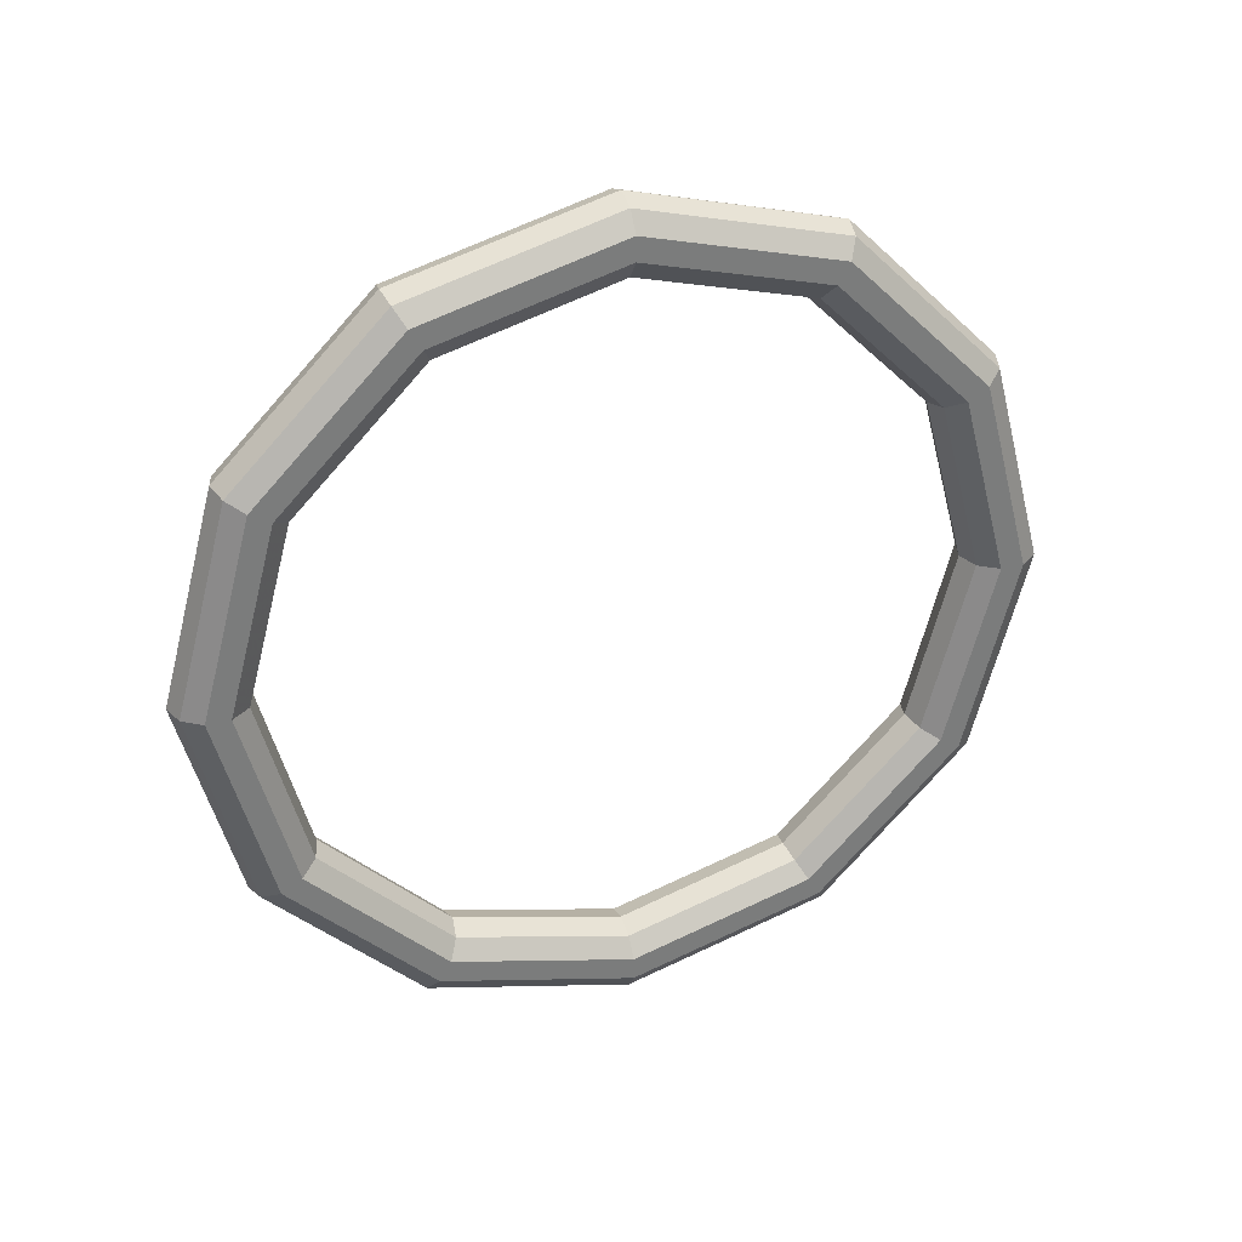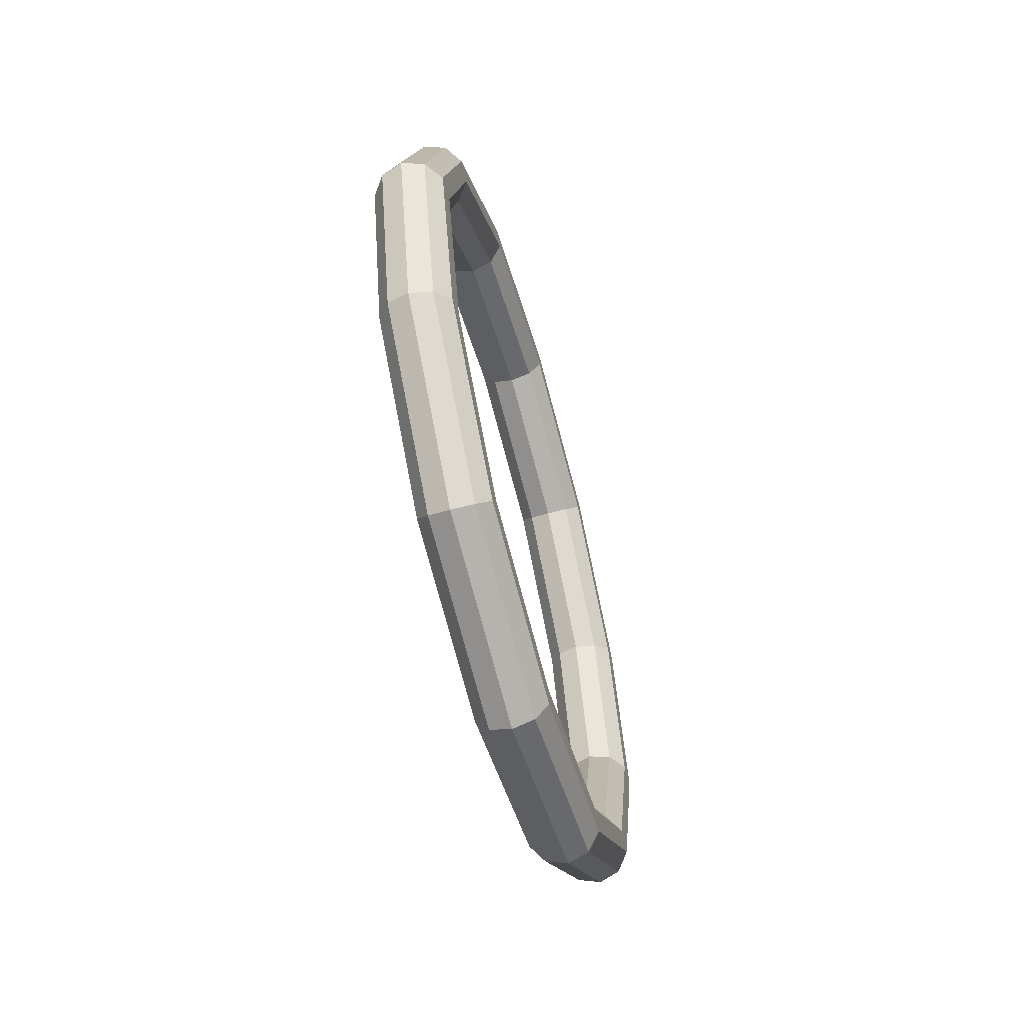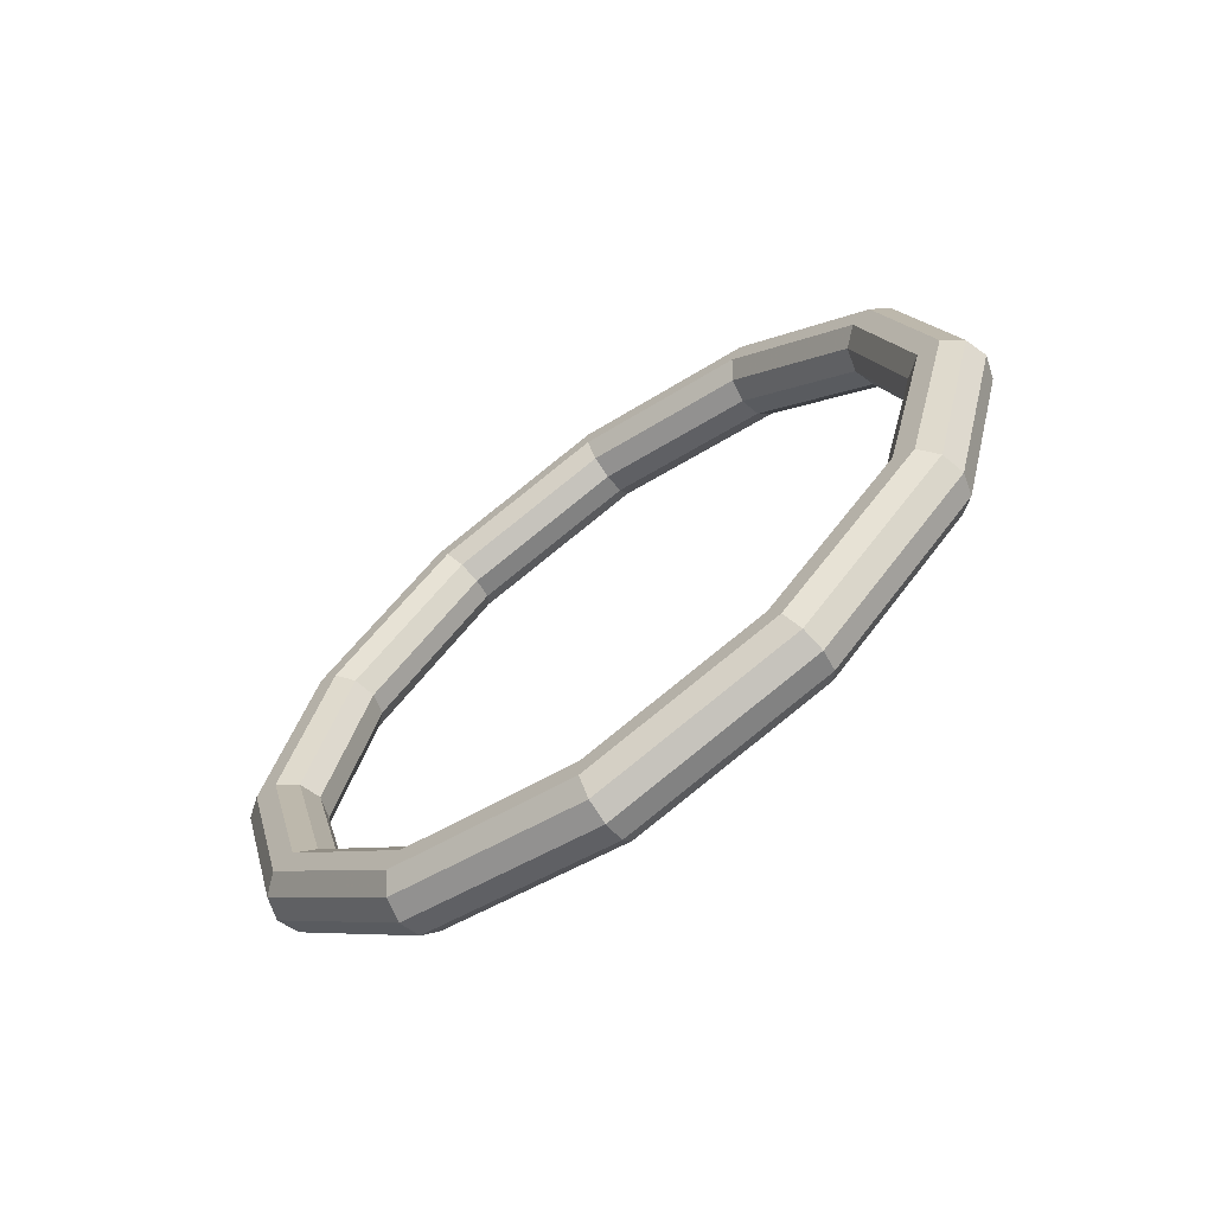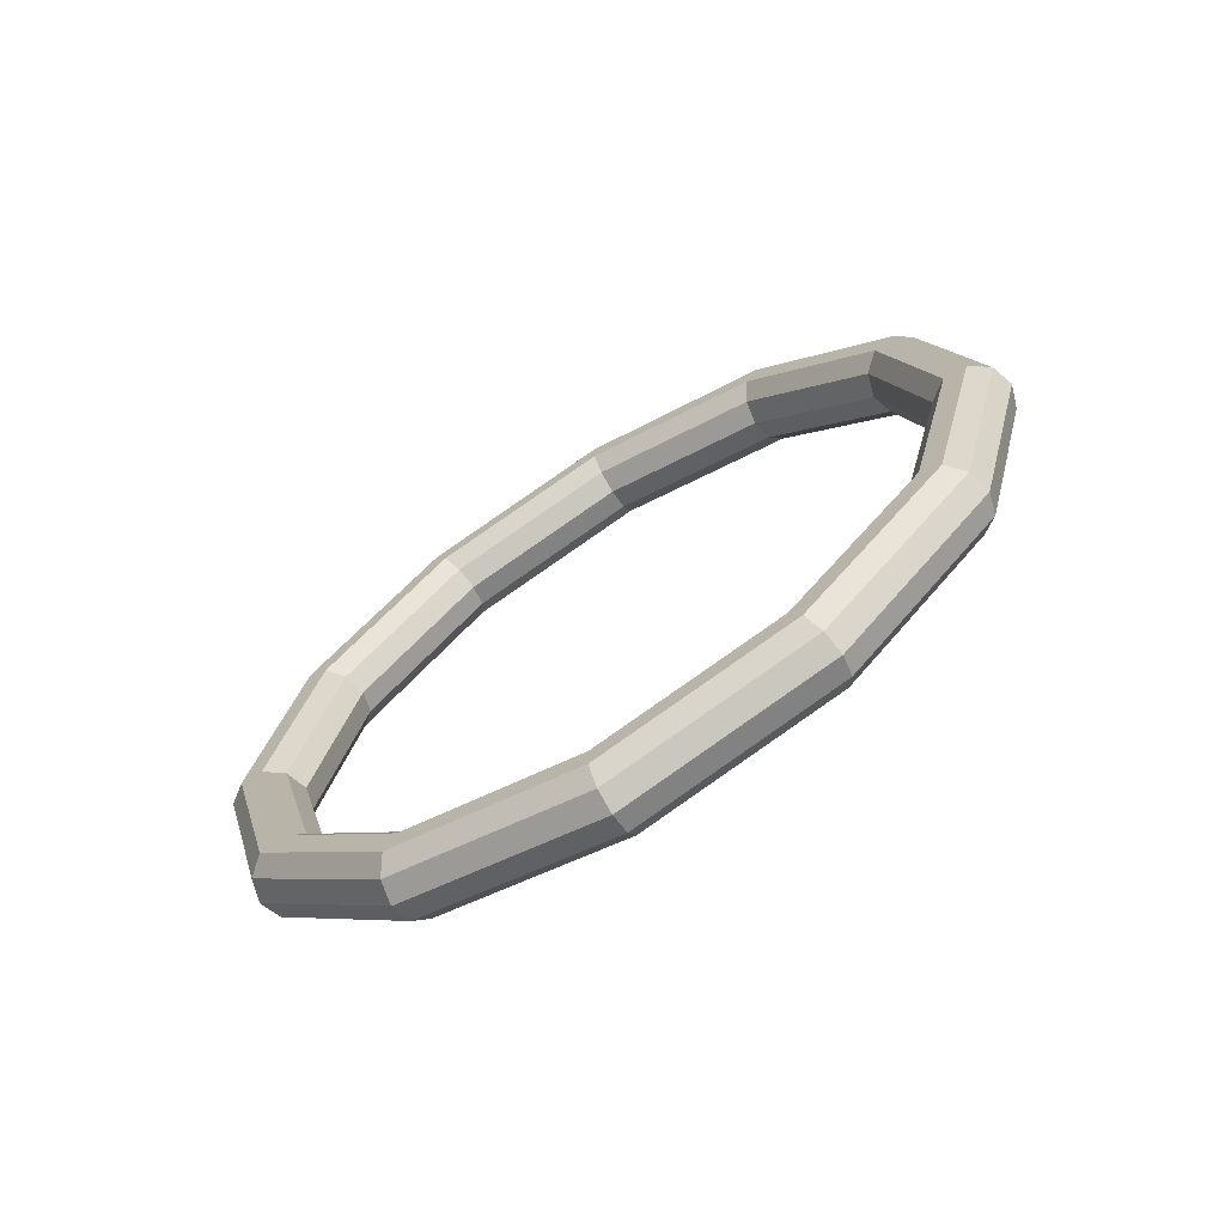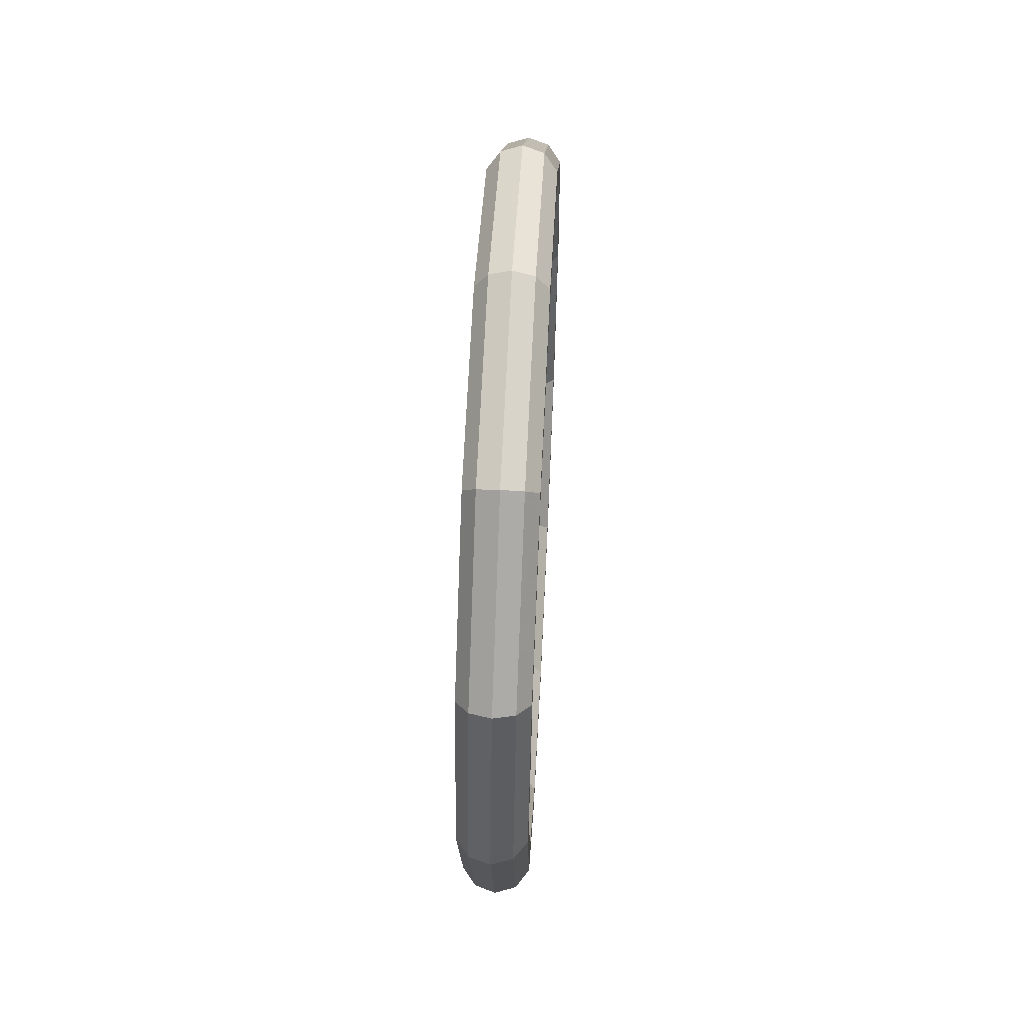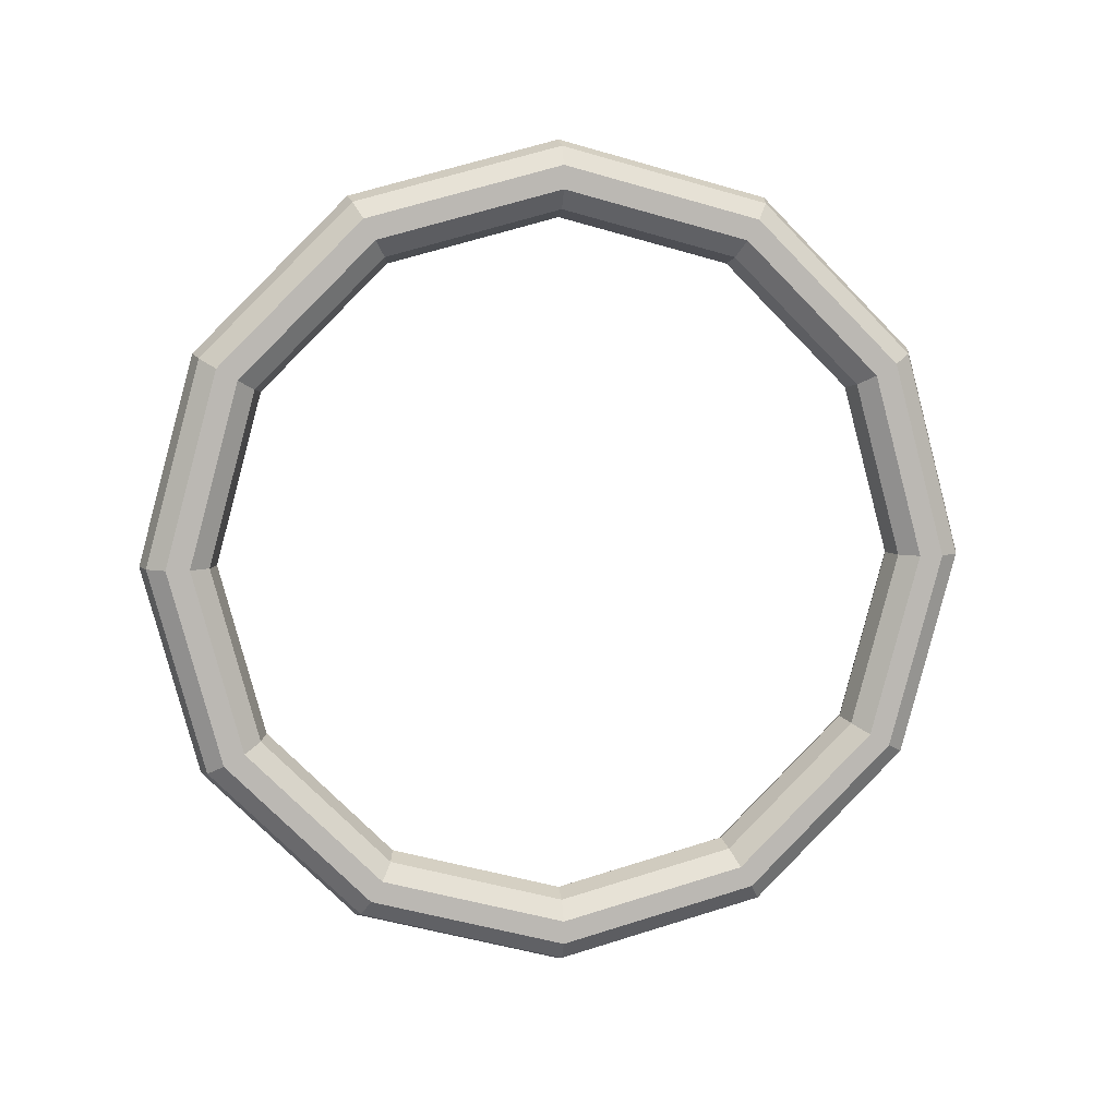
<metadata>
{"format":"obj","ext":"obj","renderer":"f3d","projection":"perspective","resolution":1024,"background":"white","views":[{"elev":31.9,"azim":-109.9,"up":"+Z"},{"elev":-61.2,"azim":-164.2,"up":"+Z"},{"elev":-66.0,"azim":126.0,"up":"+Y"},{"elev":-68.2,"azim":-58.1,"up":"+Z"},{"elev":57.3,"azim":-176.8,"up":"+Z"},{"elev":7.5,"azim":81.6,"up":"+Z"}]}
</metadata>
<code>
g default
v 0.05586 -12.79 -7.382
v 0.03225 -7.382 -12.79
v 0 0 -14.76
v -0.03225 7.382 -12.79
v -0.05586 12.79 -7.382
v -0.0645 14.76 0
v -0.05586 12.79 7.382
v -0.03225 7.382 12.79
v 0 0 14.76
v 0.03225 -7.382 12.79
v 0.05586 -12.79 7.382
v 0.0645 -14.76 0
v 1.021 -13.05 -7.538
v 0.9971 -7.534 -13.06
v 0.9642 0.004212 -15.08
v 0.9313 7.543 -13.06
v 0.9071 13.06 -7.538
v 0.8983 15.08 0
v 0.9071 13.06 7.538
v 0.9313 7.543 13.06
v 0.9642 0.004212 15.08
v 0.9971 -7.534 13.06
v 1.021 -13.05 7.538
v 1.03 -15.07 0
v 1.62 -13.76 -7.948
v 1.595 -7.942 -13.77
v 1.56 0.006815 -15.9
v 1.525 7.955 -13.77
v 1.5 13.77 -7.948
v 1.491 15.9 0
v 1.5 13.77 7.948
v 1.525 7.955 13.77
v 1.56 0.006815 15.9
v 1.595 -7.942 13.77
v 1.62 -13.76 7.948
v 1.63 -15.89 0
v 1.624 -14.64 -8.455
v 1.597 -8.448 -14.65
v 1.56 0.006815 -16.91
v 1.523 8.462 -14.65
v 1.496 14.65 -8.455
v 1.486 16.92 0
v 1.496 14.65 8.455
v 1.523 8.462 14.65
v 1.56 0.006815 16.91
v 1.597 -8.448 14.65
v 1.624 -14.64 8.455
v 1.634 -16.9 0
v 1.031 -15.35 -8.865
v 1.003 -8.861 -15.36
v 0.9642 0.004212 -17.73
v 0.9255 8.87 -15.36
v 0.8971 15.36 -8.865
v 0.8867 17.74 0
v 0.8971 15.36 8.865
v 0.9255 8.87 15.36
v 0.9642 0.004212 17.73
v 1.003 -8.861 15.36
v 1.031 -15.35 8.865
v 1.042 -17.73 0
v 0.06827 -15.63 -9.022
v 0.03941 -9.022 -15.63
v 0 0 -18.04
v -0.03941 9.022 -15.63
v -0.06827 15.63 -9.022
v -0.07883 18.04 0
v -0.06827 15.63 9.022
v -0.03941 9.022 15.63
v 0 0 18.04
v 0.03941 -9.022 15.63
v 0.06827 -15.63 9.022
v 0.07883 -18.04 0
v -0.8971 -15.36 -8.865
v -0.9255 -8.87 -15.36
v -0.9642 -0.004212 -17.73
v -1.003 8.861 -15.36
v -1.031 15.35 -8.865
v -1.042 17.73 0
v -1.031 15.35 8.865
v -1.003 8.861 15.36
v -0.9642 -0.004212 17.73
v -0.9255 -8.87 15.36
v -0.8971 -15.36 8.865
v -0.8867 -17.74 0
v -1.496 -14.65 -8.455
v -1.523 -8.462 -14.65
v -1.56 -0.006815 -16.91
v -1.597 8.448 -14.65
v -1.624 14.64 -8.455
v -1.634 16.9 0
v -1.624 14.64 8.455
v -1.597 8.448 14.65
v -1.56 -0.006815 16.91
v -1.523 -8.462 14.65
v -1.496 -14.65 8.455
v -1.486 -16.92 0
v -1.5 -13.77 -7.948
v -1.525 -7.955 -13.77
v -1.56 -0.006815 -15.9
v -1.595 7.942 -13.77
v -1.62 13.76 -7.948
v -1.63 15.89 0
v -1.62 13.76 7.948
v -1.595 7.942 13.77
v -1.56 -0.006815 15.9
v -1.525 -7.955 13.77
v -1.5 -13.77 7.948
v -1.491 -15.9 0
v -0.9071 -13.06 -7.538
v -0.9313 -7.543 -13.06
v -0.9642 -0.004212 -15.08
v -0.9971 7.534 -13.06
v -1.021 13.05 -7.538
v -1.03 15.07 0
v -1.021 13.05 7.538
v -0.9971 7.534 13.06
v -0.9642 -0.004212 15.08
v -0.9313 -7.543 13.06
v -0.9071 -13.06 7.538
v -0.8983 -15.08 0
g pTorus1
f 2 1 13 14
f 3 2 14 15
f 4 3 15 16
f 5 4 16 17
f 6 5 17 18
f 7 6 18 19
f 8 7 19 20
f 9 8 20 21
f 10 9 21 22
f 11 10 22 23
f 12 11 23 24
f 1 12 24 13
f 14 13 25 26
f 15 14 26 27
f 16 15 27 28
f 17 16 28 29
f 18 17 29 30
f 19 18 30 31
f 20 19 31 32
f 21 20 32 33
f 22 21 33 34
f 23 22 34 35
f 24 23 35 36
f 13 24 36 25
f 26 25 37 38
f 27 26 38 39
f 28 27 39 40
f 29 28 40 41
f 30 29 41 42
f 31 30 42 43
f 32 31 43 44
f 33 32 44 45
f 34 33 45 46
f 35 34 46 47
f 36 35 47 48
f 25 36 48 37
f 38 37 49 50
f 39 38 50 51
f 40 39 51 52
f 41 40 52 53
f 42 41 53 54
f 43 42 54 55
f 44 43 55 56
f 45 44 56 57
f 46 45 57 58
f 47 46 58 59
f 48 47 59 60
f 37 48 60 49
f 50 49 61 62
f 51 50 62 63
f 52 51 63 64
f 53 52 64 65
f 54 53 65 66
f 55 54 66 67
f 56 55 67 68
f 57 56 68 69
f 58 57 69 70
f 59 58 70 71
f 60 59 71 72
f 49 60 72 61
f 62 61 73 74
f 63 62 74 75
f 64 63 75 76
f 65 64 76 77
f 66 65 77 78
f 67 66 78 79
f 68 67 79 80
f 69 68 80 81
f 70 69 81 82
f 71 70 82 83
f 72 71 83 84
f 61 72 84 73
f 74 73 85 86
f 75 74 86 87
f 76 75 87 88
f 77 76 88 89
f 78 77 89 90
f 79 78 90 91
f 80 79 91 92
f 81 80 92 93
f 82 81 93 94
f 83 82 94 95
f 84 83 95 96
f 73 84 96 85
f 86 85 97 98
f 87 86 98 99
f 88 87 99 100
f 89 88 100 101
f 90 89 101 102
f 91 90 102 103
f 92 91 103 104
f 93 92 104 105
f 94 93 105 106
f 95 94 106 107
f 96 95 107 108
f 85 96 108 97
f 98 97 109 110
f 99 98 110 111
f 100 99 111 112
f 101 100 112 113
f 102 101 113 114
f 103 102 114 115
f 104 103 115 116
f 105 104 116 117
f 106 105 117 118
f 107 106 118 119
f 108 107 119 120
f 97 108 120 109
f 110 109 1 2
f 111 110 2 3
f 112 111 3 4
f 113 112 4 5
f 114 113 5 6
f 115 114 6 7
f 116 115 7 8
f 117 116 8 9
f 118 117 9 10
f 119 118 10 11
f 120 119 11 12
f 109 120 12 1

</code>
